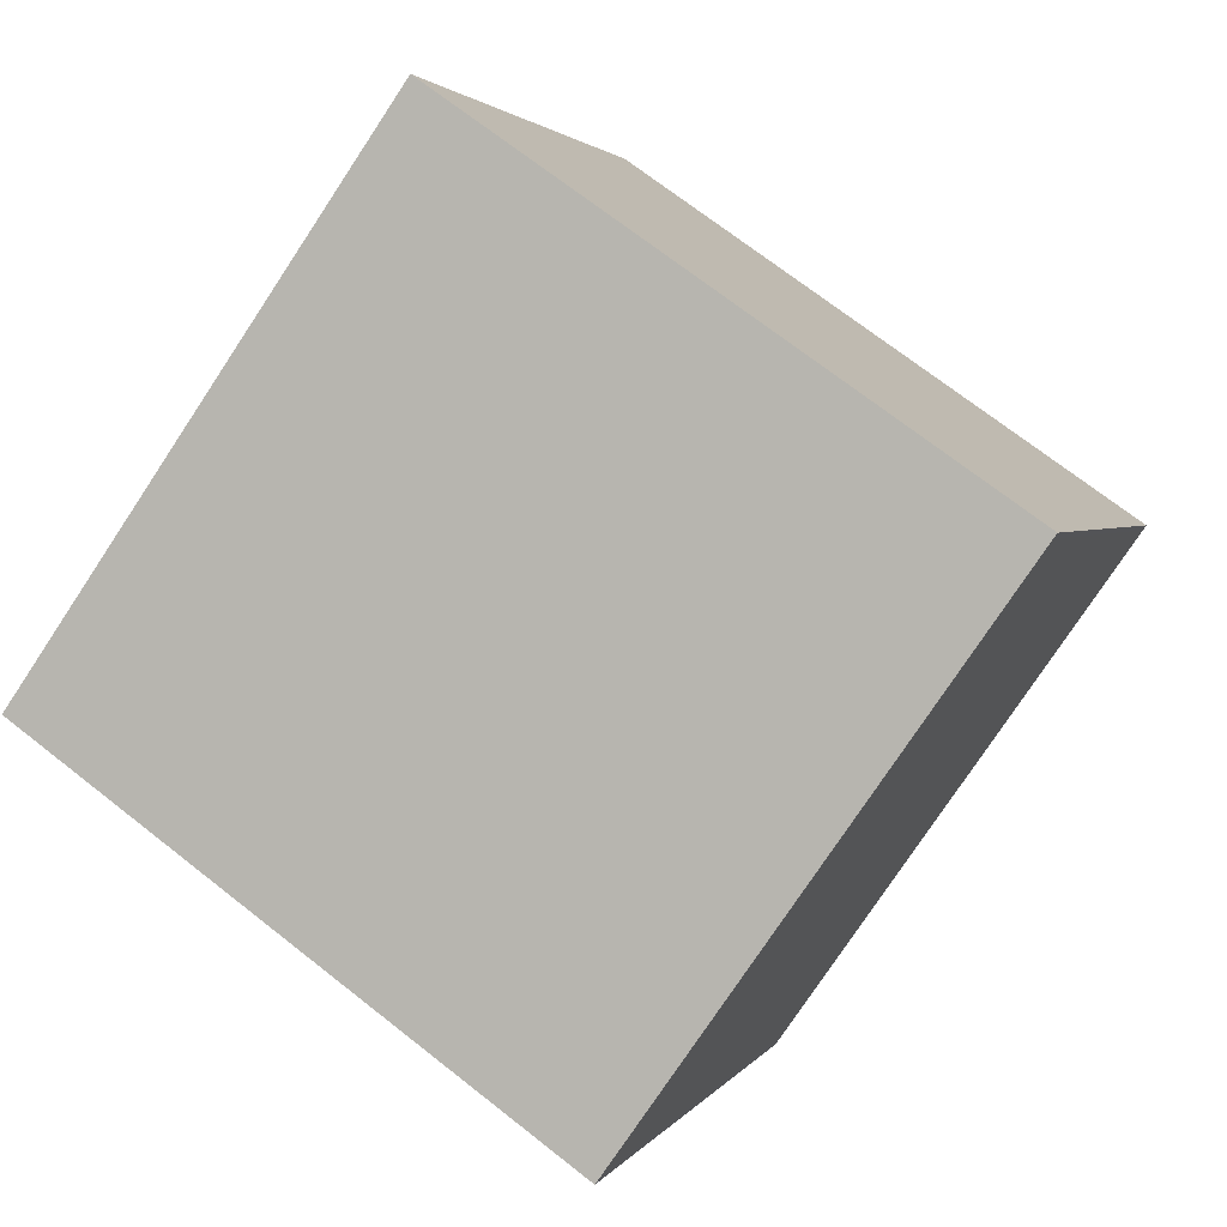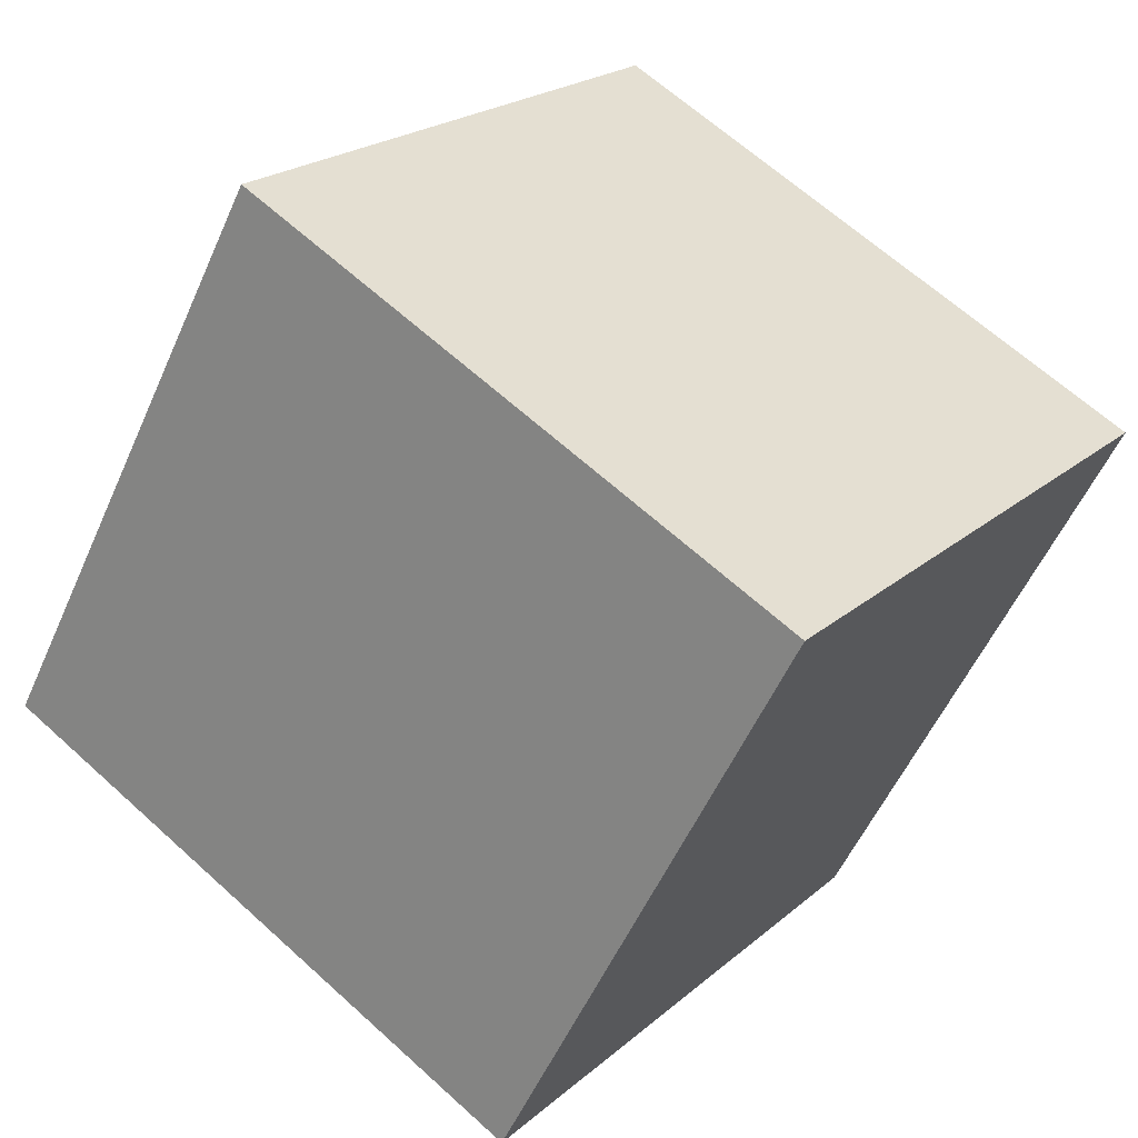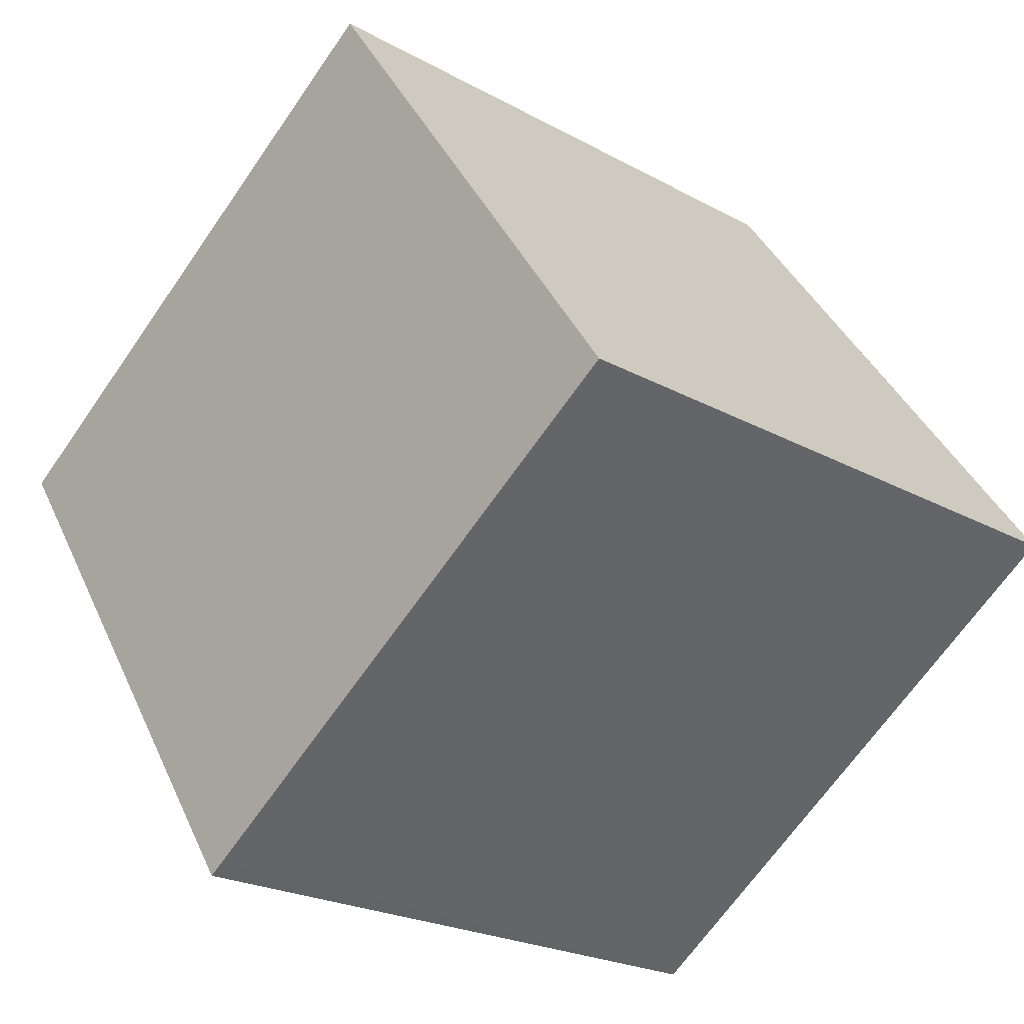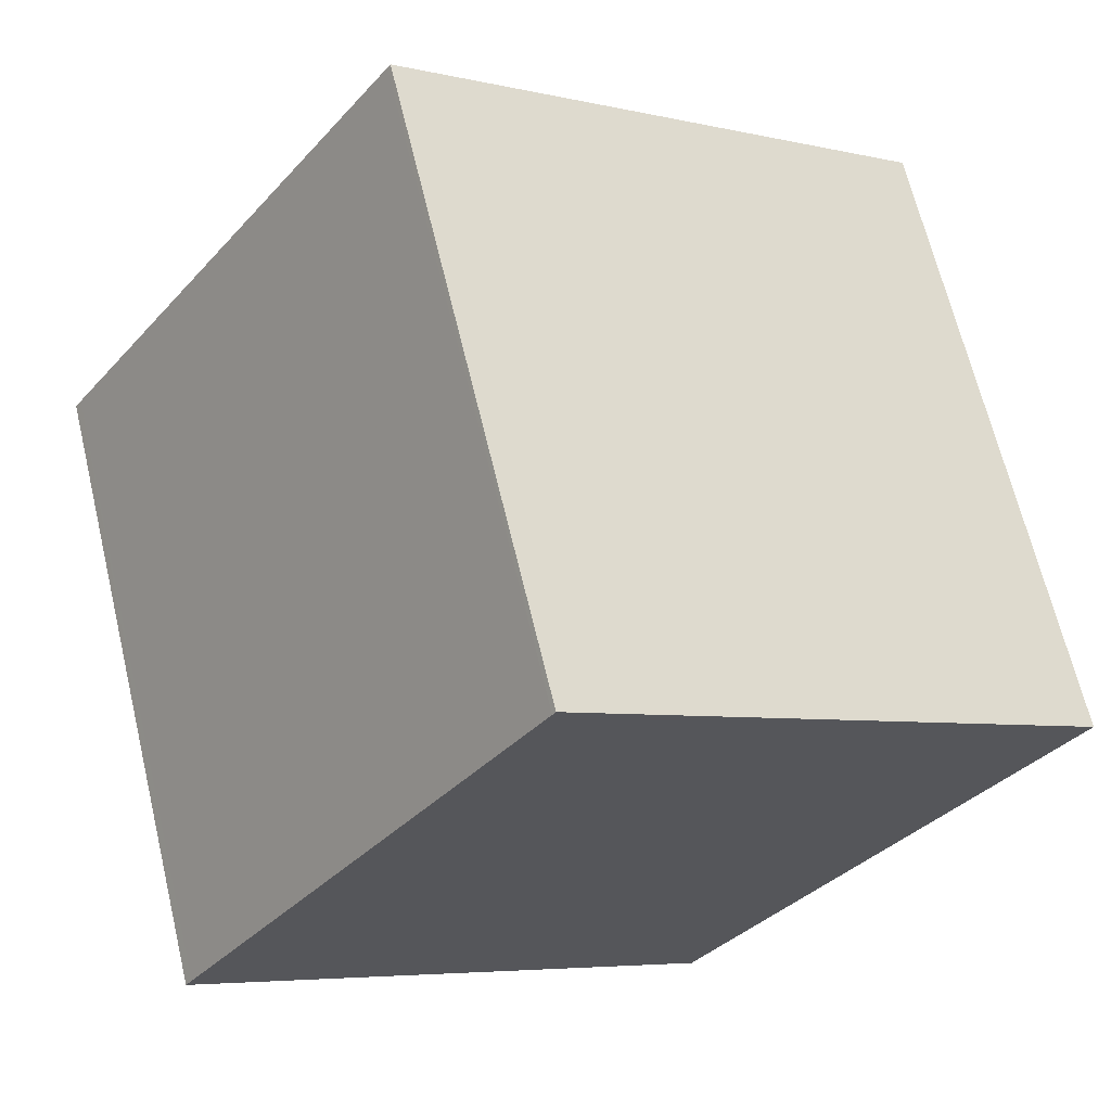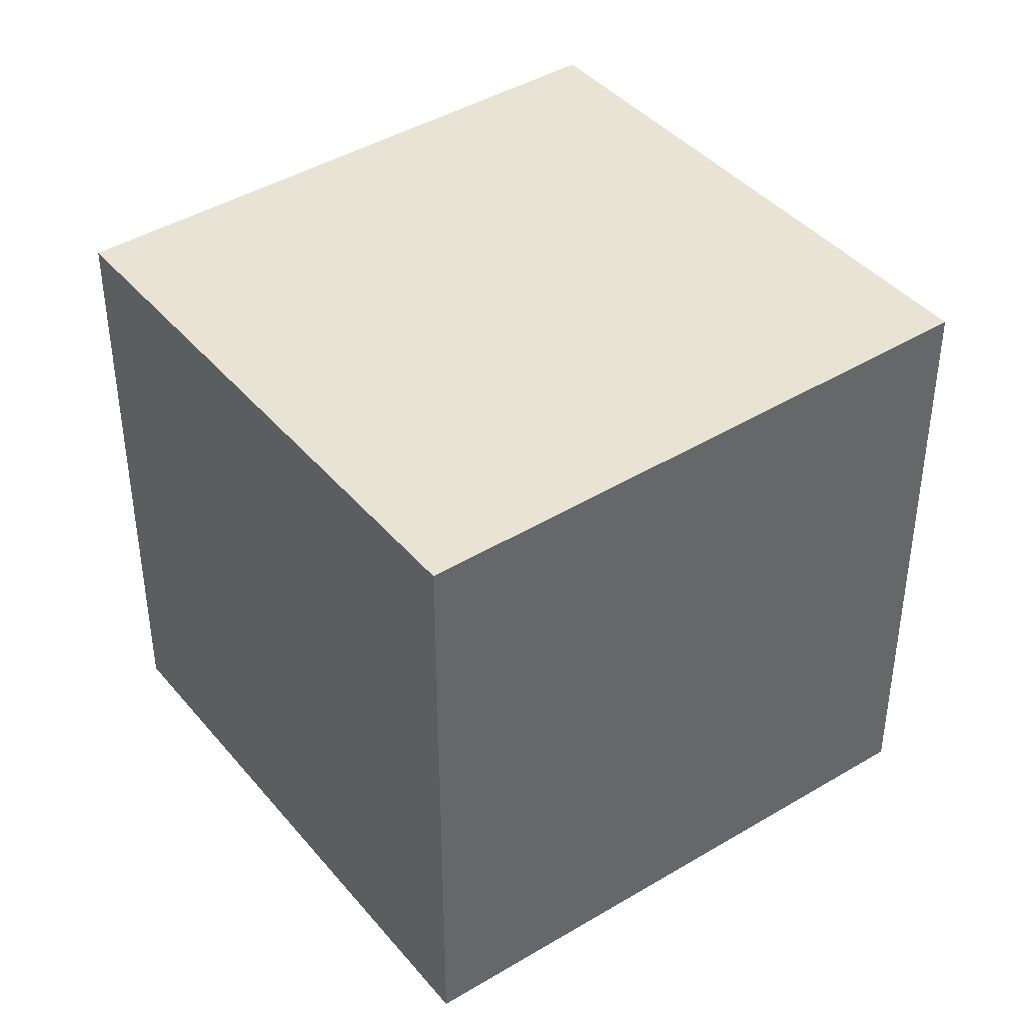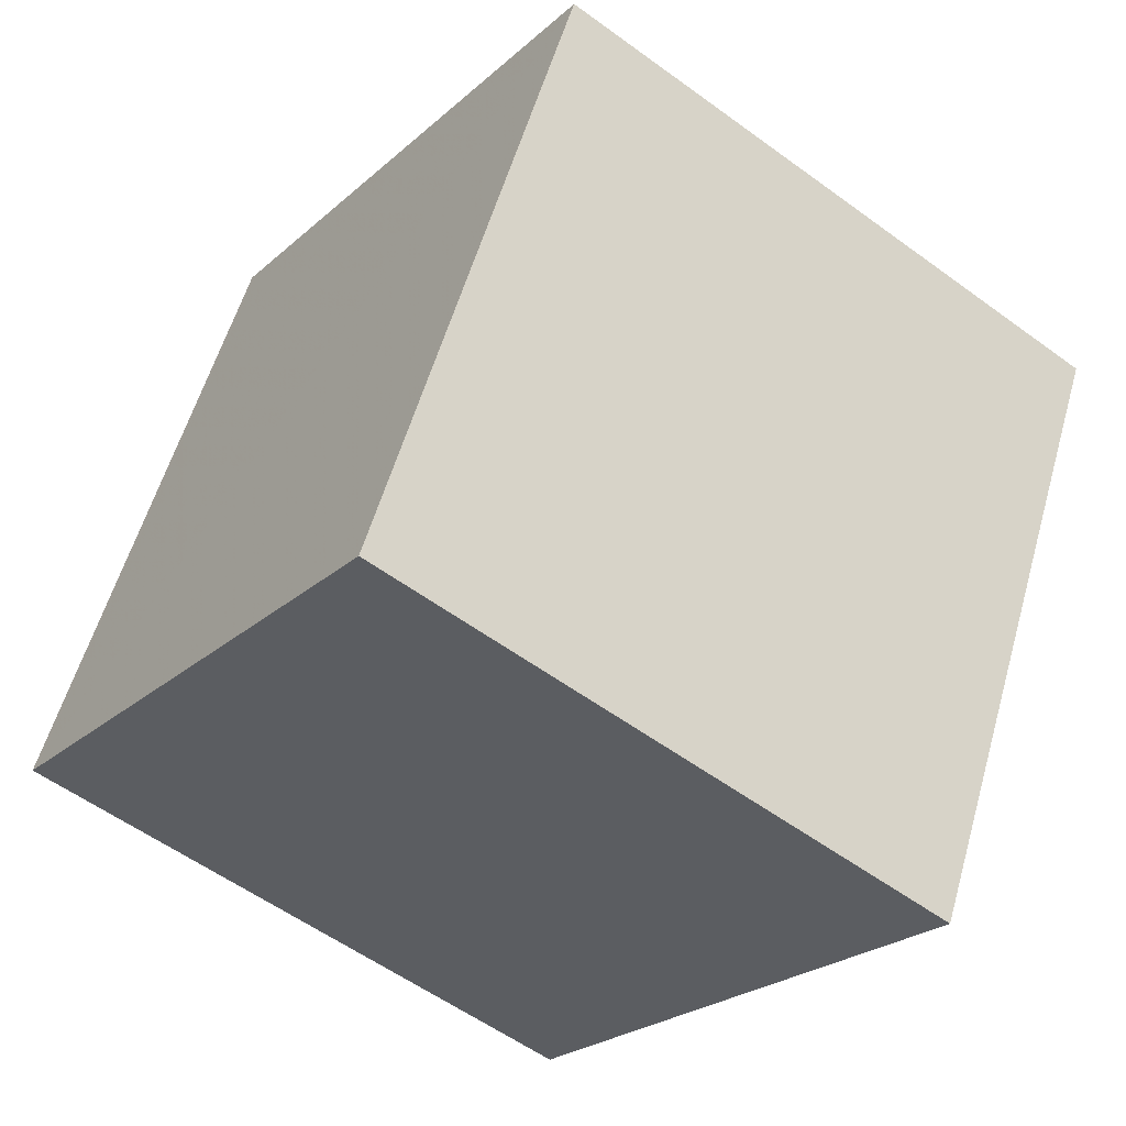
<metadata>
{"format":"obj","ext":"obj","renderer":"f3d","projection":"perspective","resolution":1024,"background":"white","views":[{"elev":2.2,"azim":-164.0,"up":"+Y"},{"elev":64.5,"azim":132.5,"up":"+Y"},{"elev":-22.4,"azim":46.3,"up":"+Y"},{"elev":66.3,"azim":166.5,"up":"+Y"},{"elev":41.4,"azim":-90.8,"up":"+Z"},{"elev":56.3,"azim":-164.2,"up":"+Y"}]}
</metadata>
<code>
v -2286 -1402 2.551
v -2283 -1400 2.534
v -2282 -1402 2.571
v -2284 -1404 2.588
v -2286 -1402 2.551
v -2283 -1400 2.534
v -2285 -1402 2.55
v -2285 -1402 2.551
v -2284 -1404 2.587
v -2284 -1404 2.587
v -2282 -1402 2.57
v -2284 -1404 2.587
v -2285 -1402 2.55
v -2286 -1402 2.551
v -2286 -1402 4.441e-16
v -2285 -1402 0
v -2283 -1400 2.534
v -2283 -1400 2.534
v -2283 -1400 0
v -2283 -1400 4.441e-16
v -2284 -1404 2.587
v -2282 -1402 2.571
v -2282 -1402 0
v -2284 -1404 0
v -2284 -1404 2.587
v -2284 -1404 2.588
v -2284 -1404 4.441e-16
v -2284 -1404 0
v -2286 -1402 2.551
v -2286 -1402 2.551
v -2286 -1402 0
v -2286 -1402 4.441e-16
v -2282 -1402 2.57
v -2283 -1400 2.534
v -2283 -1400 4.441e-16
v -2282 -1402 0
v -2283 -1400 2.534
v -2285 -1402 2.55
v -2285 -1402 0
v -2283 -1400 0
v -2284 -1404 2.588
v -2284 -1404 2.587
v -2284 -1404 0
v -2284 -1404 4.441e-16
v -2282 -1402 2.571
v -2282 -1402 2.57
v -2282 -1402 0
v -2282 -1402 0
v -2286 -1402 2.551
v -2284 -1404 2.587
v -2284 -1404 0
v -2286 -1402 0
v -2286 -1402 0
v -2283 -1400 0
v -2282 -1402 0
v -2284 -1404 0
f 10 9 4 12
f 8 5 1 7
f 7 2 6 8
f 11 3 9 10
f 10 8 6 11
f 12 5 8 10
f 14 15 16 13
f 18 19 20 17
f 22 23 24 21
f 26 27 28 25
f 30 31 32 29
f 34 35 36 33
f 38 39 40 37
f 42 43 44 41
f 46 47 48 45
f 50 51 52 49
f 54 55 56 53

</code>
